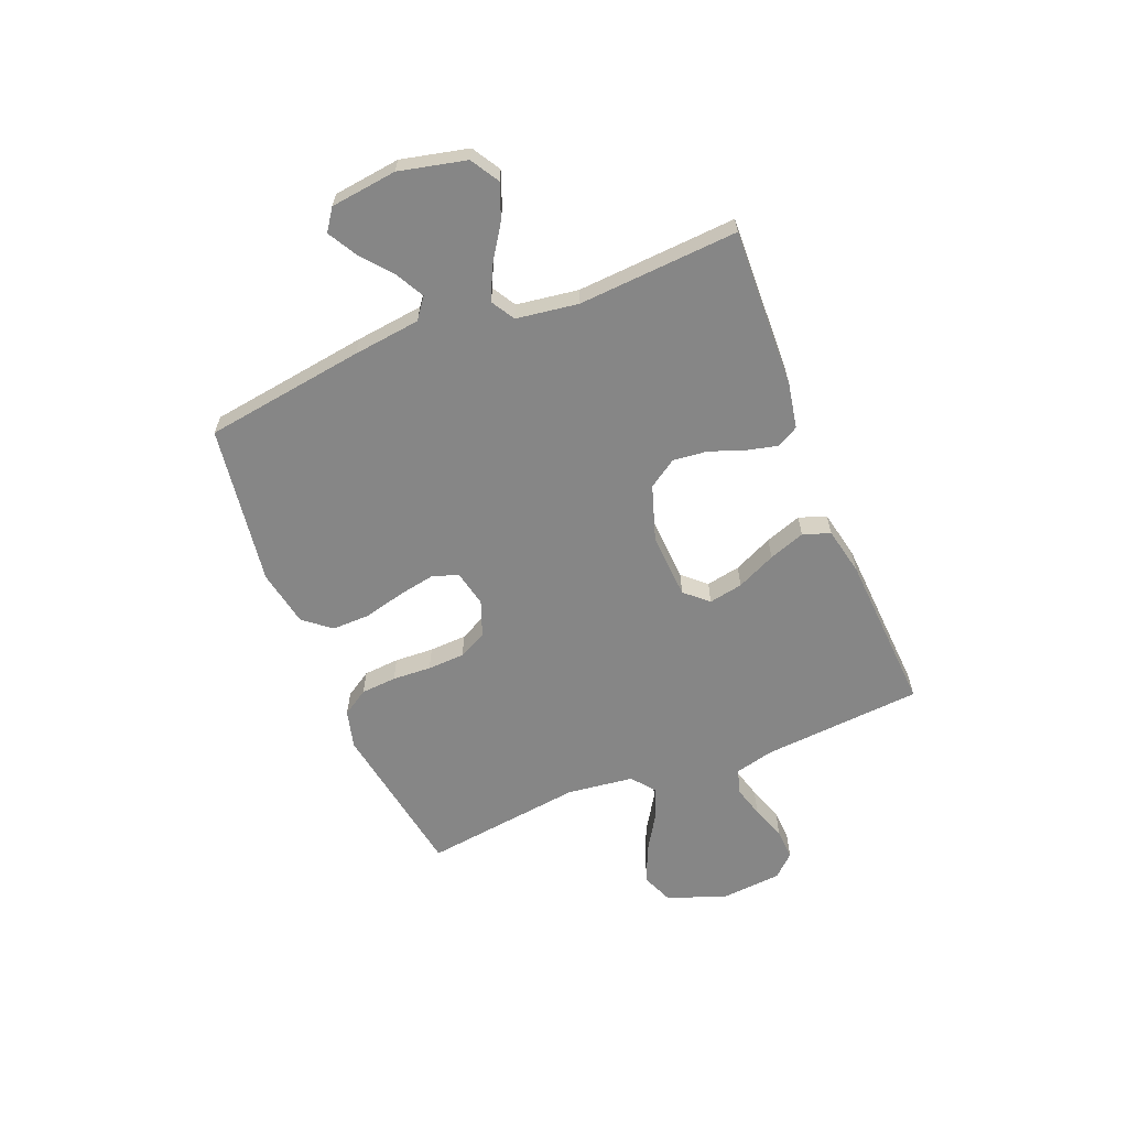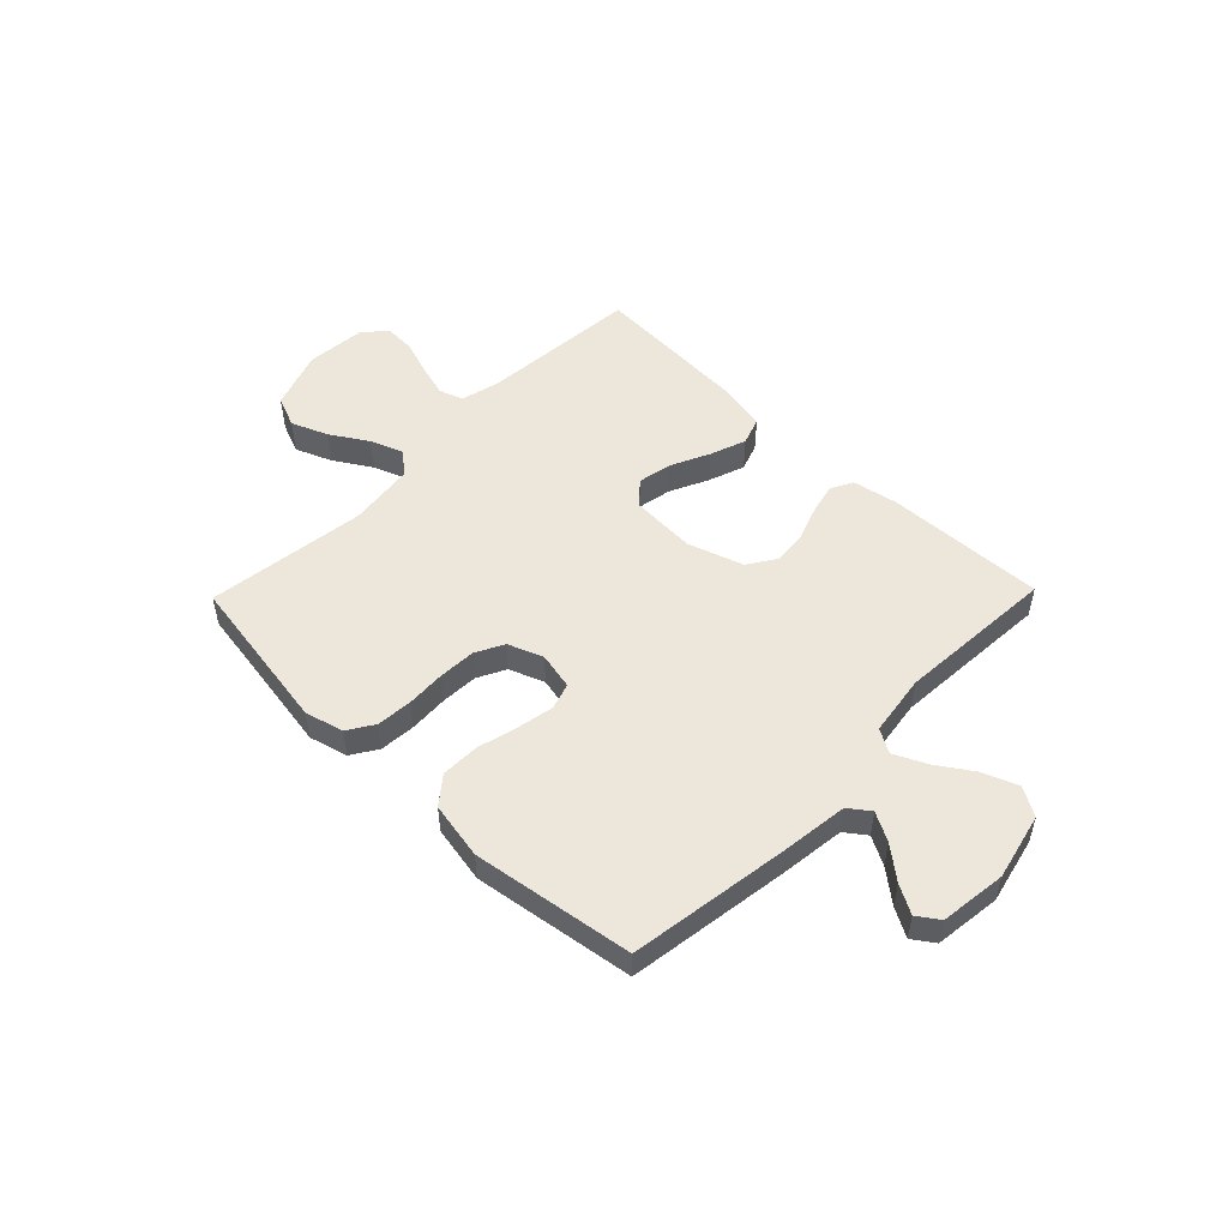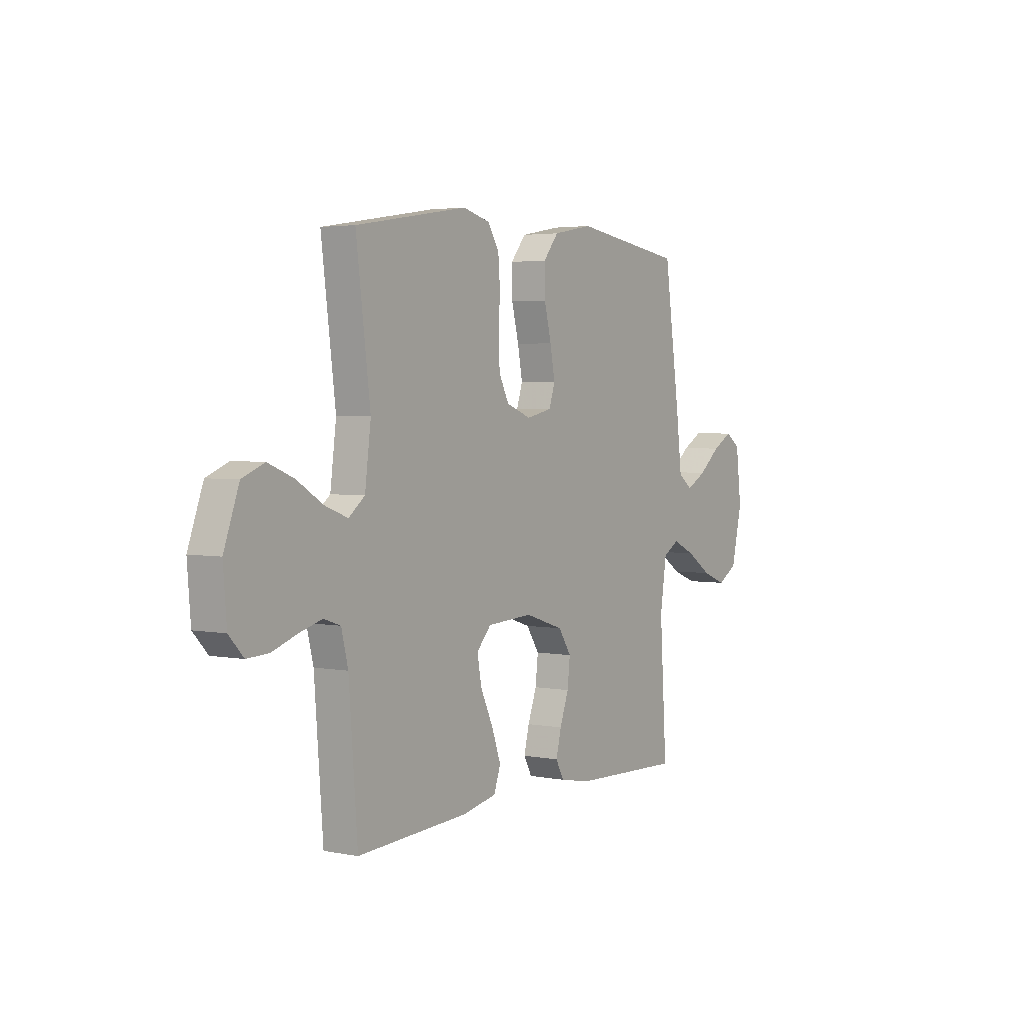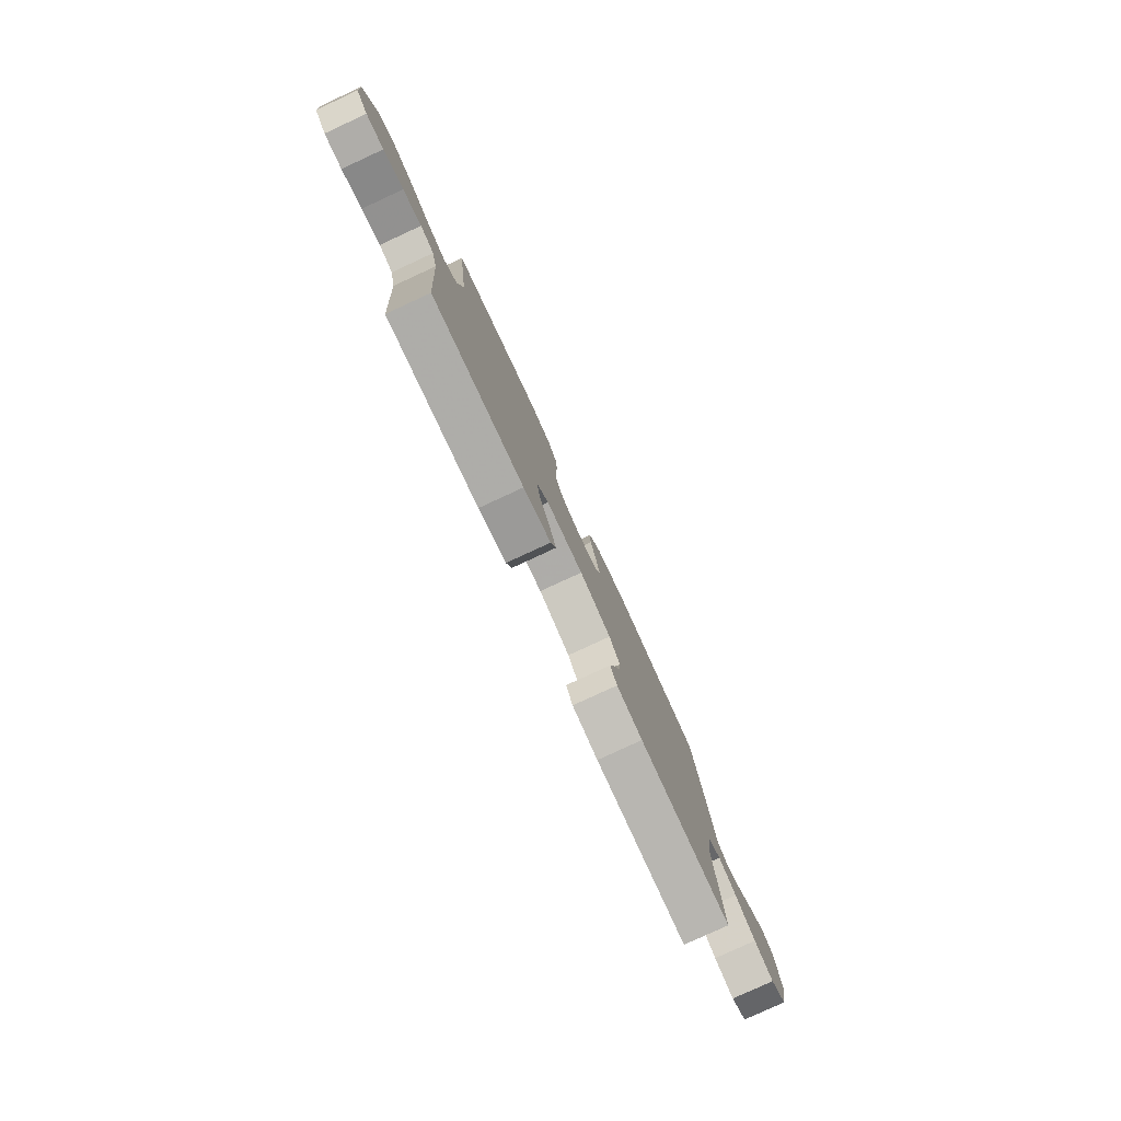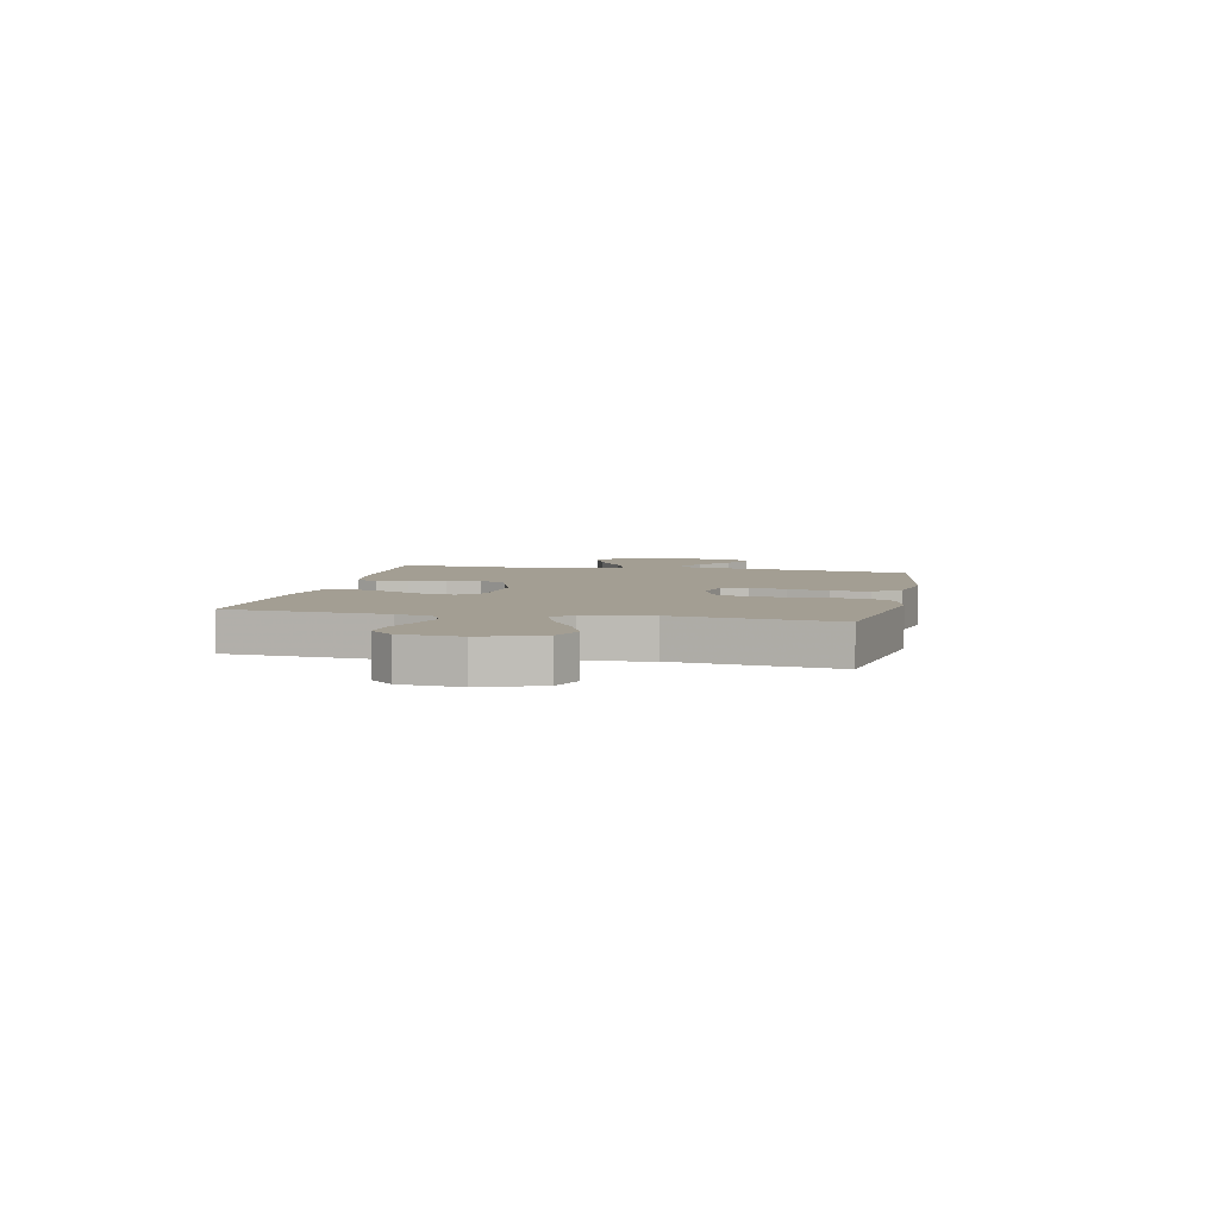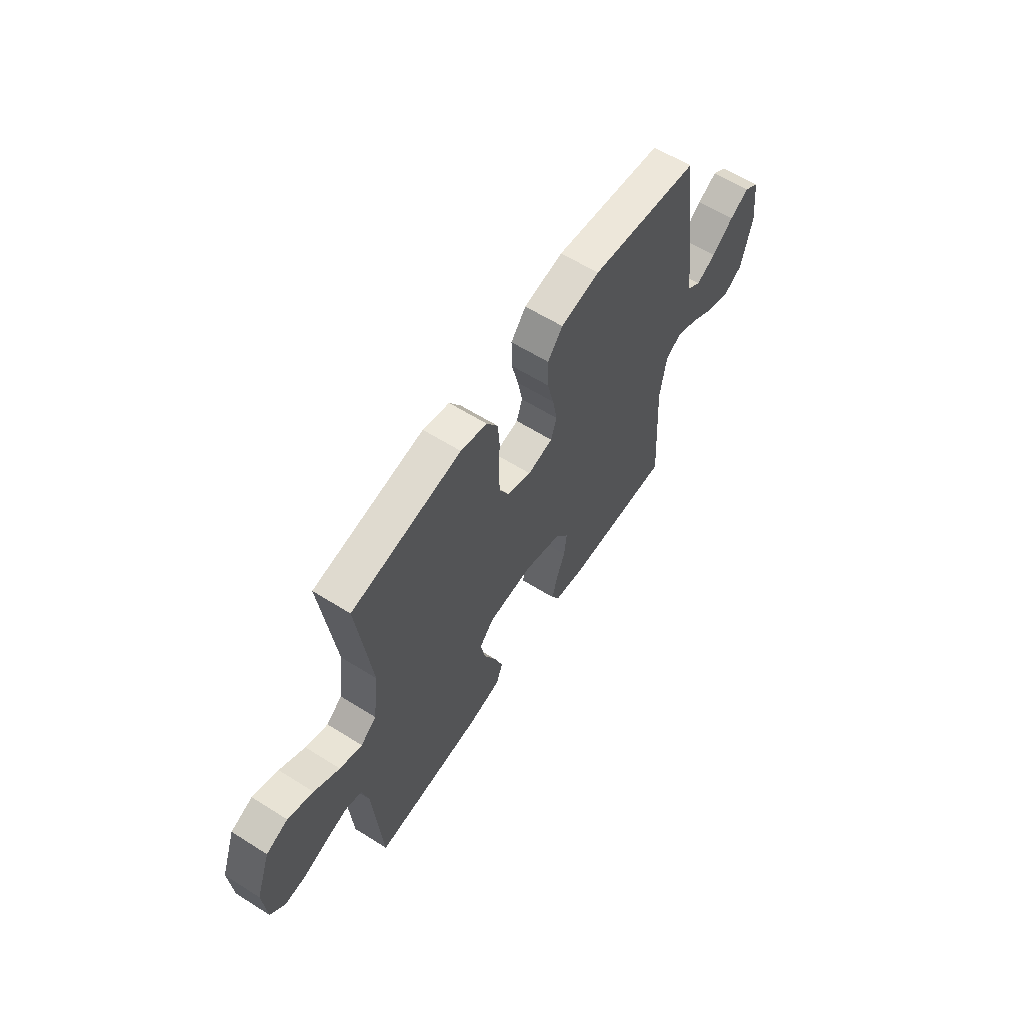
<metadata>
{"format":"obj","ext":"obj","renderer":"f3d","projection":"perspective","resolution":1024,"background":"white","views":[{"elev":-62.1,"azim":112.1,"up":"+Y"},{"elev":51.1,"azim":44.2,"up":"+Y"},{"elev":3.3,"azim":-56.6,"up":"+Z"},{"elev":-79.8,"azim":-65.2,"up":"+Z"},{"elev":5.2,"azim":-78.0,"up":"+Y"},{"elev":60.8,"azim":-57.3,"up":"+Z"}]}
</metadata>
<code>
v 0.5 0.07 -0.5
v 0.2 0.07 -0.489
v 0.116 0.07 -0.473
v 0.094 0.07 -0.432
v 0.108 0.07 -0.375
v 0.132 0.07 -0.309
v 0.139 0.07 -0.245
v 0.104 0.07 -0.192
v 0 0.07 -0.158
v -0.123 0.07 -0.165
v -0.162 0.07 -0.208
v -0.15 0.07 -0.272
v -0.116 0.07 -0.345
v -0.092 0.07 -0.413
v -0.11 0.07 -0.464
v -0.2 0.07 -0.483
v -0.5 0.07 -0.5
v -0.523 0.07 -0.2
v -0.541 0.07 -0.127
v -0.586 0.07 -0.112
v -0.647 0.07 -0.129
v -0.713 0.07 -0.152
v -0.771 0.07 -0.155
v -0.81 0.07 -0.113
v -0.819 0.07 0
v -0.779 0.07 0.111
v -0.72 0.07 0.135
v -0.651 0.07 0.107
v -0.582 0.07 0.064
v -0.521 0.07 0.041
v -0.478 0.07 0.075
v -0.462 0.07 0.2
v -0.5 0.07 0.5
v -0.2 0.07 0.549
v -0.128 0.07 0.53
v -0.097 0.07 0.481
v -0.092 0.07 0.414
v -0.096 0.07 0.341
v -0.093 0.07 0.271
v -0.066 0.07 0.218
v 0 0.07 0.193
v 0.069 0.07 0.208
v 0.085 0.07 0.257
v 0.072 0.07 0.326
v 0.053 0.07 0.402
v 0.052 0.07 0.473
v 0.093 0.07 0.524
v 0.2 0.07 0.544
v 0.5 0.07 0.5
v 0.543 0.07 0.2
v 0.558 0.07 0.074
v 0.597 0.07 0.045
v 0.65 0.07 0.074
v 0.709 0.07 0.122
v 0.762 0.07 0.152
v 0.802 0.07 0.124
v 0.817 0.07 0
v 0.788 0.07 -0.125
v 0.735 0.07 -0.157
v 0.67 0.07 -0.132
v 0.602 0.07 -0.087
v 0.542 0.07 -0.059
v 0.498 0.07 -0.085
v 0.481 0.07 -0.2
v 0.5 0 -0.5
v 0.2 0 -0.489
v 0.116 0 -0.473
v 0.094 0 -0.432
v 0.108 0 -0.375
v 0.132 0 -0.309
v 0.139 0 -0.245
v 0.104 0 -0.192
v 0 0 -0.158
v -0.123 0 -0.165
v -0.162 0 -0.208
v -0.15 0 -0.272
v -0.116 0 -0.345
v -0.092 0 -0.413
v -0.11 0 -0.464
v -0.2 0 -0.483
v -0.5 0 -0.5
v -0.523 0 -0.2
v -0.541 0 -0.127
v -0.586 0 -0.112
v -0.647 0 -0.129
v -0.713 0 -0.152
v -0.771 0 -0.155
v -0.81 0 -0.113
v -0.819 0 0
v -0.779 0 0.111
v -0.72 0 0.135
v -0.651 0 0.107
v -0.582 0 0.064
v -0.521 0 0.041
v -0.478 0 0.075
v -0.462 0 0.2
v -0.5 0 0.5
v -0.2 0 0.549
v -0.128 0 0.53
v -0.097 0 0.481
v -0.092 0 0.414
v -0.096 0 0.341
v -0.093 0 0.271
v -0.066 0 0.218
v 0 0 0.193
v 0.069 0 0.208
v 0.085 0 0.257
v 0.072 0 0.326
v 0.053 0 0.402
v 0.052 0 0.473
v 0.093 0 0.524
v 0.2 0 0.544
v 0.5 0 0.5
v 0.543 0 0.2
v 0.558 0 0.074
v 0.597 0 0.045
v 0.65 0 0.074
v 0.709 0 0.122
v 0.762 0 0.152
v 0.802 0 0.124
v 0.817 0 0
v 0.788 0 -0.125
v 0.735 0 -0.157
v 0.67 0 -0.132
v 0.602 0 -0.087
v 0.542 0 -0.059
v 0.498 0 -0.085
v 0.481 0 -0.2
f 58 59 60 61
f 58 61 62
f 57 58 62
f 56 57 62
f 53 54 55 56
f 52 53 56 62
f 51 52 62 63
f 49 50 51 63
f 44 45 46 47
f 43 44 47 48
f 42 43 48 49
f 35 36 37 38
f 35 38 39
f 32 33 34 35
f 31 32 35 39
f 30 31 39 40
f 26 27 28 29
f 26 29 30
f 25 26 30
f 24 25 30
f 21 22 23 24
f 20 21 24 30
f 19 20 30 40
f 15 16 17 18
f 12 13 14 15
f 12 15 18 19
f 3 4 5 6
f 3 6 7
f 64 1 2 3
f 64 3 7
f 42 49 63 64
f 41 42 64 7
f 40 41 7 8
f 11 12 19
f 10 11 19 40
f 9 10 40
f 8 9 40
f 125 124 123 122
f 126 125 122
f 126 122 121
f 126 121 120
f 120 119 118 117
f 126 120 117 116
f 127 126 116 115
f 127 115 114 113
f 111 110 109 108
f 112 111 108 107
f 113 112 107 106
f 102 101 100 99
f 103 102 99
f 99 98 97 96
f 103 99 96 95
f 104 103 95 94
f 93 92 91 90
f 94 93 90
f 94 90 89
f 94 89 88
f 88 87 86 85
f 94 88 85 84
f 104 94 84 83
f 82 81 80 79
f 79 78 77 76
f 83 82 79 76
f 70 69 68 67
f 71 70 67
f 67 66 65 128
f 71 67 128
f 128 127 113 106
f 71 128 106 105
f 72 71 105 104
f 83 76 75
f 104 83 75 74
f 104 74 73
f 104 73 72
f 1 65 66 2
f 2 66 67 3
f 3 67 68 4
f 4 68 69 5
f 5 69 70 6
f 6 70 71 7
f 7 71 72 8
f 8 72 73 9
f 9 73 74 10
f 10 74 75 11
f 11 75 76 12
f 12 76 77 13
f 13 77 78 14
f 14 78 79 15
f 15 79 80 16
f 16 80 81 17
f 17 81 82 18
f 18 82 83 19
f 19 83 84 20
f 20 84 85 21
f 21 85 86 22
f 22 86 87 23
f 23 87 88 24
f 24 88 89 25
f 25 89 90 26
f 26 90 91 27
f 27 91 92 28
f 28 92 93 29
f 29 93 94 30
f 30 94 95 31
f 31 95 96 32
f 32 96 97 33
f 33 97 98 34
f 34 98 99 35
f 35 99 100 36
f 36 100 101 37
f 37 101 102 38
f 38 102 103 39
f 39 103 104 40
f 40 104 105 41
f 41 105 106 42
f 42 106 107 43
f 43 107 108 44
f 44 108 109 45
f 45 109 110 46
f 46 110 111 47
f 47 111 112 48
f 48 112 113 49
f 49 113 114 50
f 50 114 115 51
f 51 115 116 52
f 52 116 117 53
f 53 117 118 54
f 54 118 119 55
f 55 119 120 56
f 56 120 121 57
f 57 121 122 58
f 58 122 123 59
f 59 123 124 60
f 60 124 125 61
f 61 125 126 62
f 62 126 127 63
f 63 127 128 64
f 64 128 65 1

</code>
